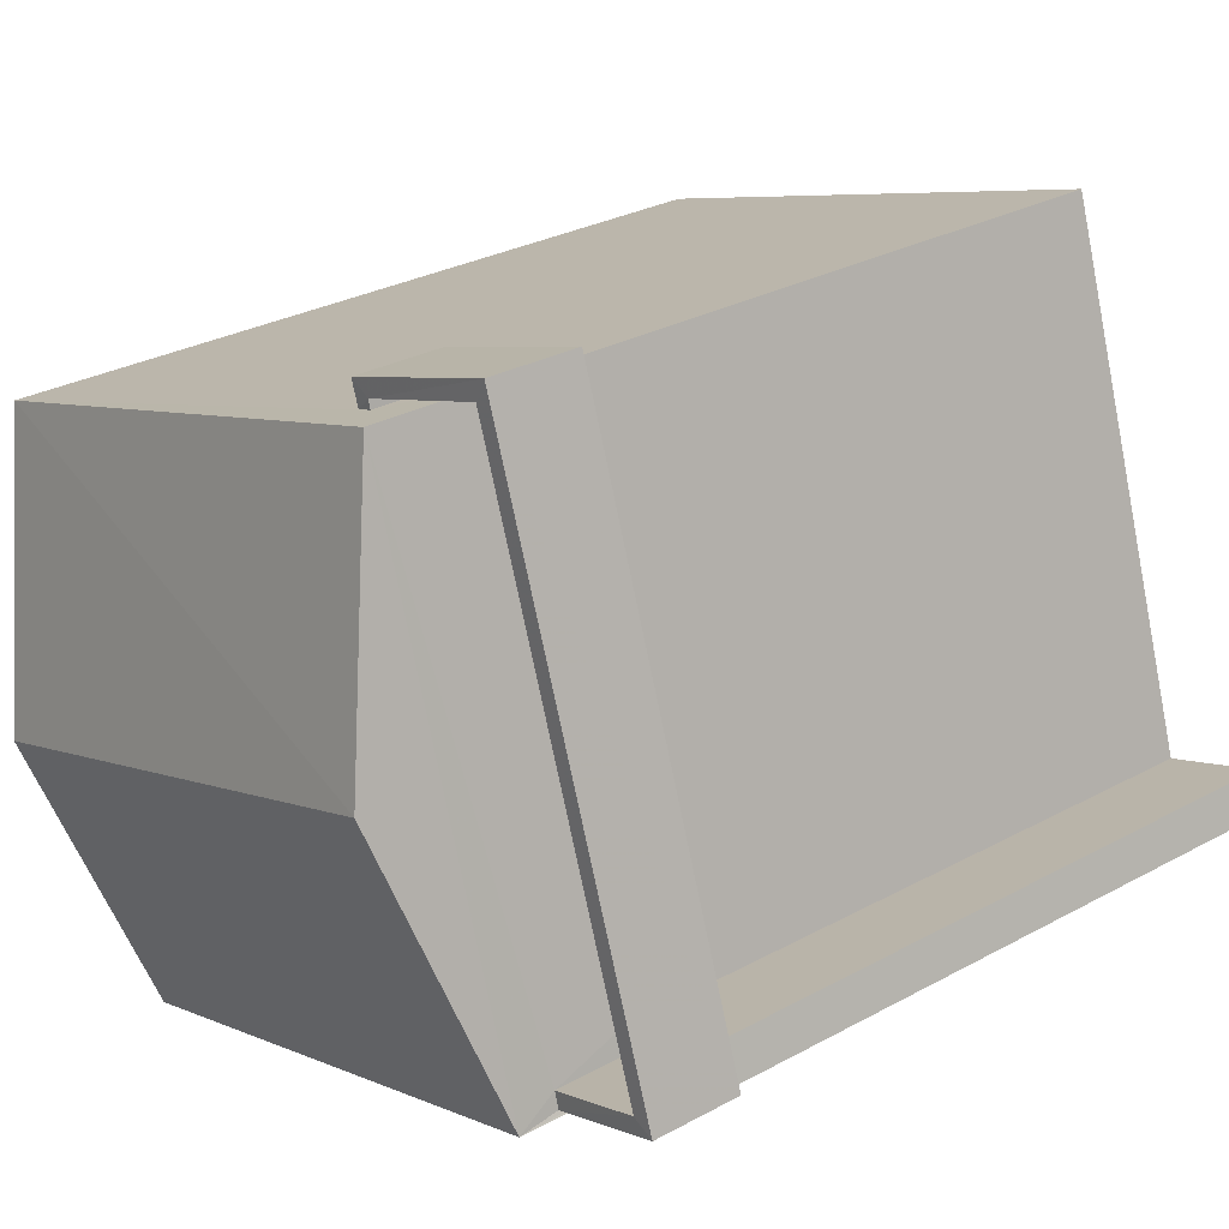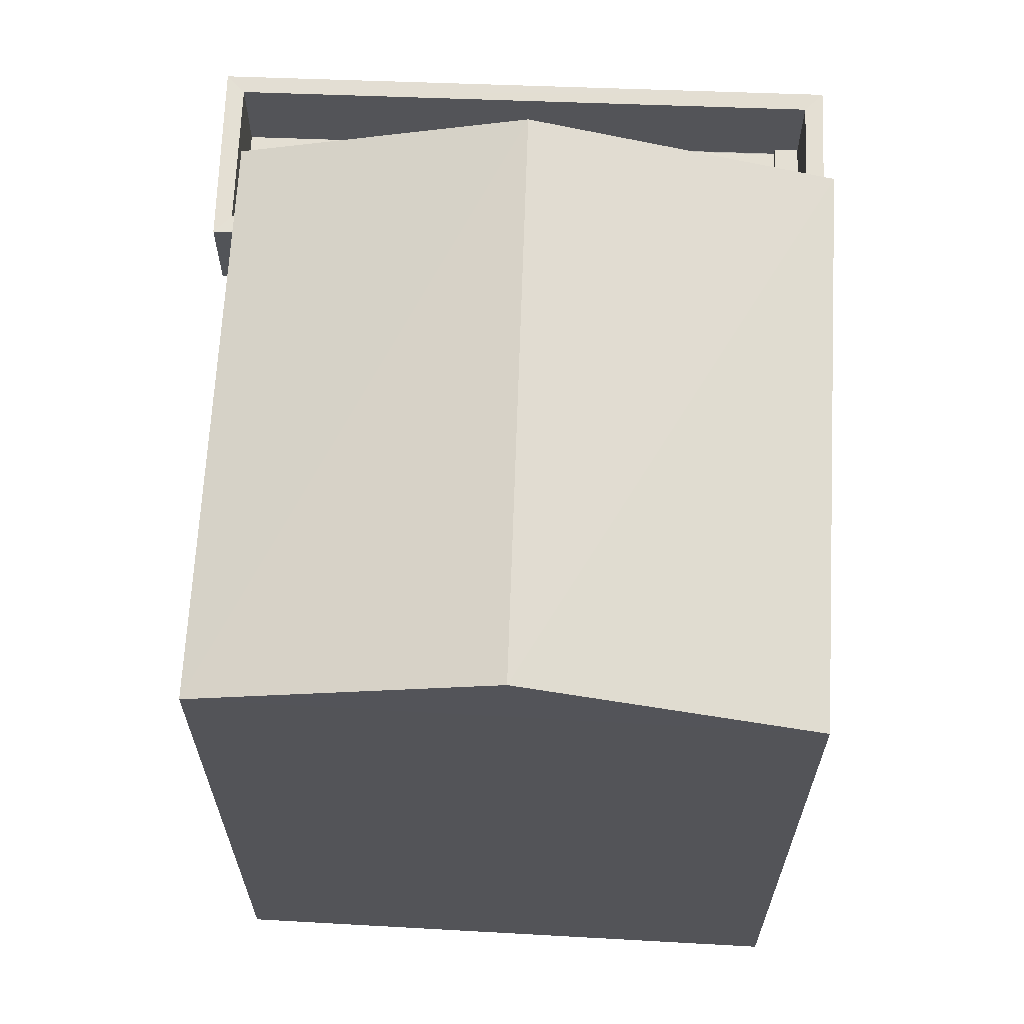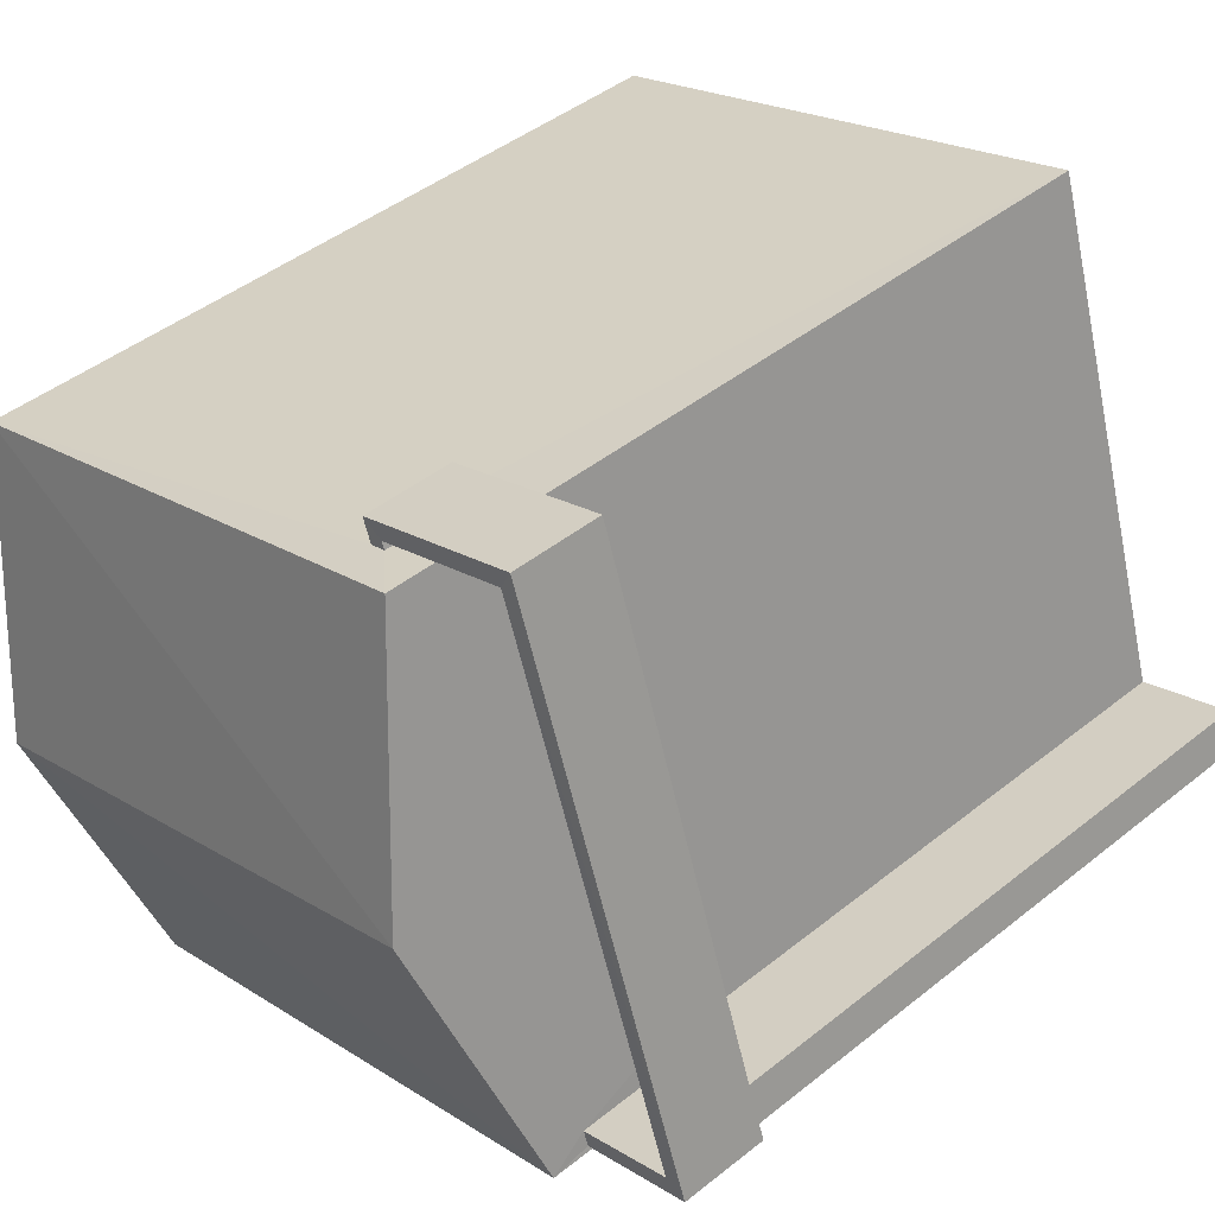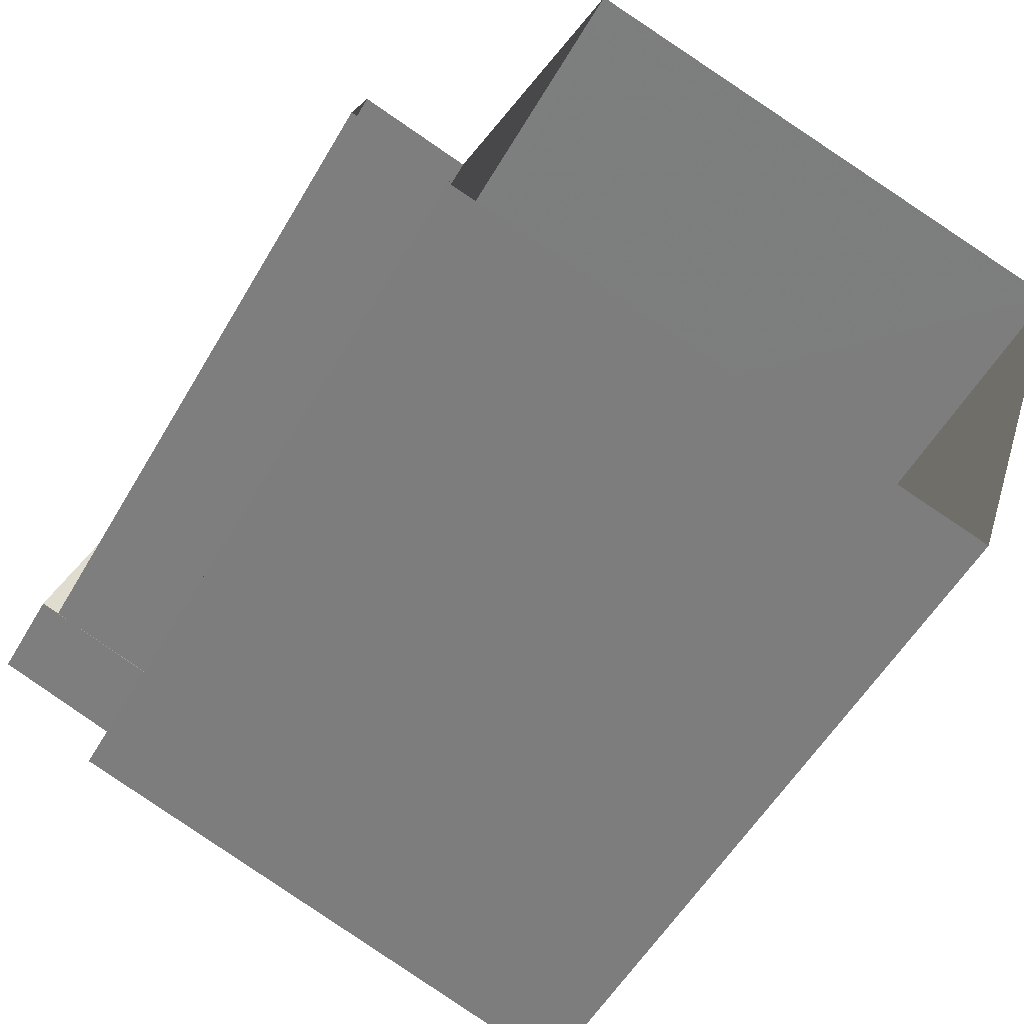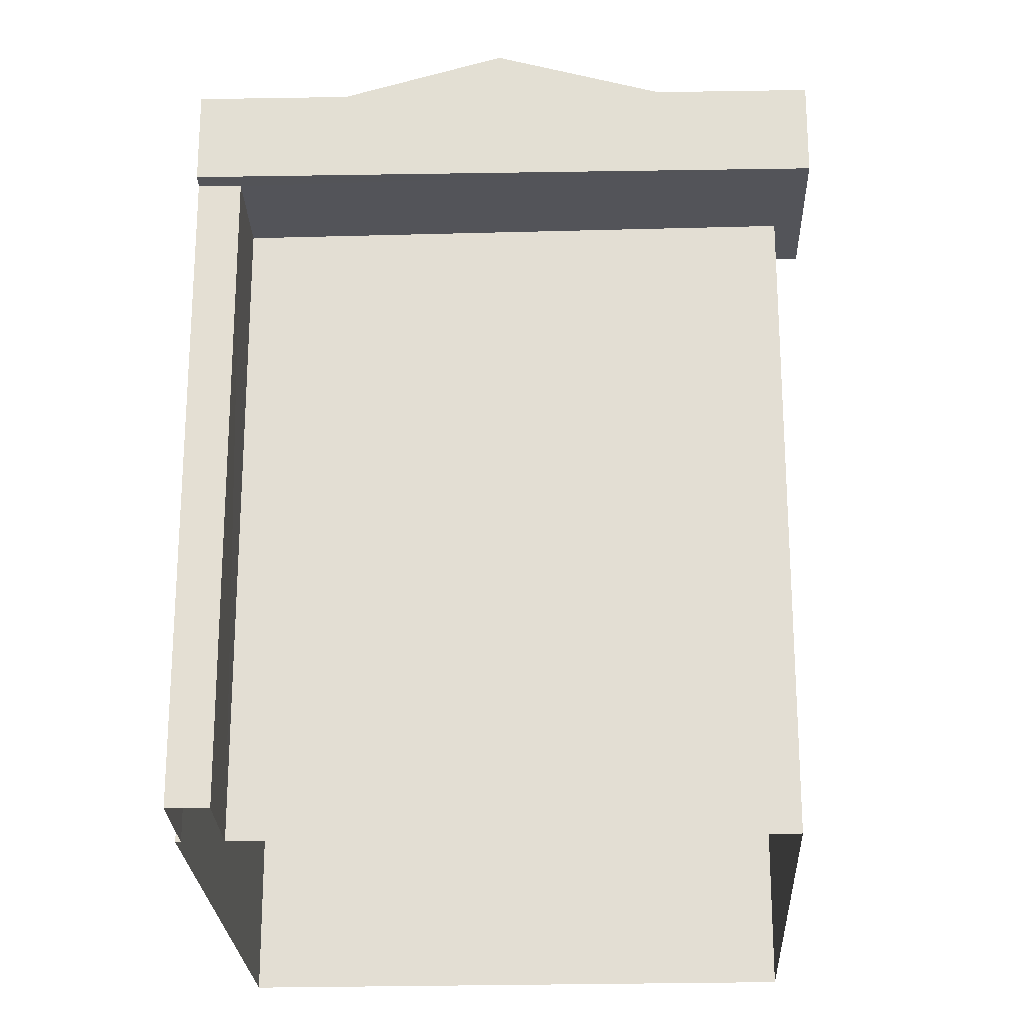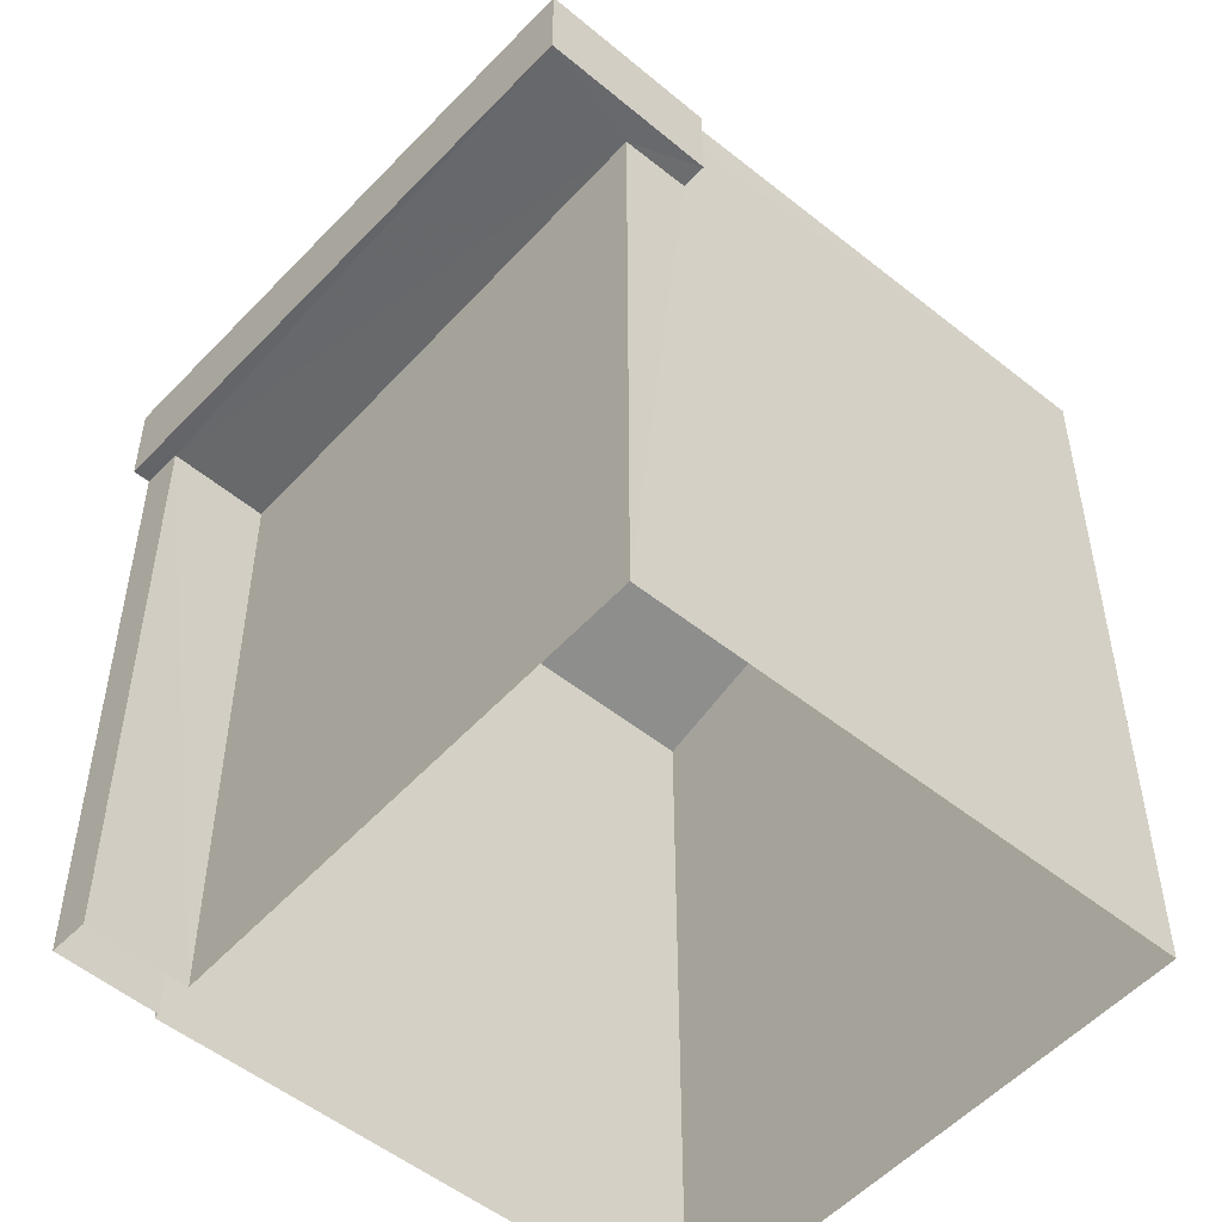
<metadata>
{"format":"obj","ext":"obj","renderer":"f3d","projection":"perspective","resolution":1024,"background":"white","views":[{"elev":28.7,"azim":50.6,"up":"+Y"},{"elev":66.5,"azim":-69.2,"up":"+Z"},{"elev":44.0,"azim":46.8,"up":"+Y"},{"elev":-53.6,"azim":150.7,"up":"+Y"},{"elev":-23.9,"azim":110.3,"up":"+Z"},{"elev":-52.4,"azim":156.8,"up":"+Z"}]}
</metadata>
<code>
v -8.887e+04 -1.006e+05 2.371
v -8.887e+04 -1.006e+05 2.372
v -8.888e+04 -1.006e+05 2.371
v -8.888e+04 -1.007e+05 2.373
v -8.887e+04 -1.006e+05 2.372
v -8.887e+04 -1.006e+05 2.372
v -8.887e+04 -1.006e+05 2.372
v -8.887e+04 -1.006e+05 2.372
v -8.887e+04 -1.006e+05 9.814
v -8.887e+04 -1.006e+05 9.814
v -8.887e+04 -1.006e+05 9.814
v -8.887e+04 -1.006e+05 9.815
v -8.887e+04 -1.006e+05 9.815
v -8.887e+04 -1.006e+05 9.815
v -8.887e+04 -1.006e+05 9.815
v -8.887e+04 -1.006e+05 9.814
v -8.887e+04 -1.006e+05 9.815
v -8.887e+04 -1.006e+05 9.815
v -8.887e+04 -1.006e+05 12.27
v -8.888e+04 -1.006e+05 12.28
v -8.887e+04 -1.006e+05 11.34
v -8.888e+04 -1.006e+05 11.33
v -8.887e+04 -1.006e+05 11.33
v -8.888e+04 -1.007e+05 11.34
v -8.887e+04 -1.006e+05 9.865
v -8.887e+04 -1.006e+05 9.865
v -8.887e+04 -1.006e+05 9.865
v -8.887e+04 -1.006e+05 9.864
v -8.887e+04 -1.006e+05 9.865
v -8.887e+04 -1.006e+05 9.864
v -8.887e+04 -1.006e+05 9.864
v -8.887e+04 -1.006e+05 9.864
v -8.887e+04 -1.006e+05 10.87
v -8.887e+04 -1.006e+05 10.87
v -8.887e+04 -1.006e+05 10.87
v -8.887e+04 -1.006e+05 10.86
v -8.887e+04 -1.006e+05 10.86
v -8.887e+04 -1.006e+05 10.86
v -8.887e+04 -1.006e+05 10.87
v -8.887e+04 -1.006e+05 10.86
v -8.887e+04 -1.006e+05 10.86
v -8.887e+04 -1.006e+05 10.86
v -8.887e+04 -1.006e+05 9.955
v -8.887e+04 -1.006e+05 9.955
v -8.887e+04 -1.006e+05 9.955
v -8.887e+04 -1.006e+05 9.955
f 1 2 3
f 3 2 4
f 5 4 6
f 2 7 8
f 6 2 8
f 4 2 6
f 9 10 11
f 12 13 14
f 12 15 13
f 16 10 9
f 15 17 16
f 10 17 18
f 15 12 17
f 16 17 10
f 19 20 21
f 22 19 23
f 21 20 24
f 25 26 27
f 28 29 27
f 30 28 31
f 27 26 32
f 31 28 32
f 28 27 32
f 33 34 35
f 36 37 38
f 34 39 35
f 37 40 38
f 36 38 41
f 42 39 41
f 35 39 42
f 38 42 41
f 20 19 22
f 43 44 45
f 46 43 45
f 11 36 9
f 11 37 36
f 15 41 39
f 15 16 41
f 29 28 45
f 5 6 13
f 28 23 45
f 6 14 13
f 5 13 21
f 33 23 21
f 46 45 33
f 13 34 21
f 34 33 21
f 45 23 33
f 9 41 16
f 9 36 41
f 12 8 7
f 17 12 7
f 22 3 4
f 24 22 4
f 27 45 44
f 27 29 45
f 40 31 38
f 40 30 31
f 10 1 11
f 28 40 23
f 22 23 37
f 1 3 11
f 30 40 28
f 11 3 22
f 11 22 37
f 37 23 40
f 17 7 2
f 18 17 2
f 34 15 39
f 34 13 15
f 14 6 8
f 12 14 8
f 10 2 1
f 10 18 2
f 46 33 43
f 25 43 26
f 26 43 35
f 43 33 35
f 20 22 24
f 4 21 24
f 4 5 21
f 42 31 32
f 42 38 31
f 26 35 42
f 32 26 42
f 19 21 23
f 25 27 44
f 43 25 44

</code>
